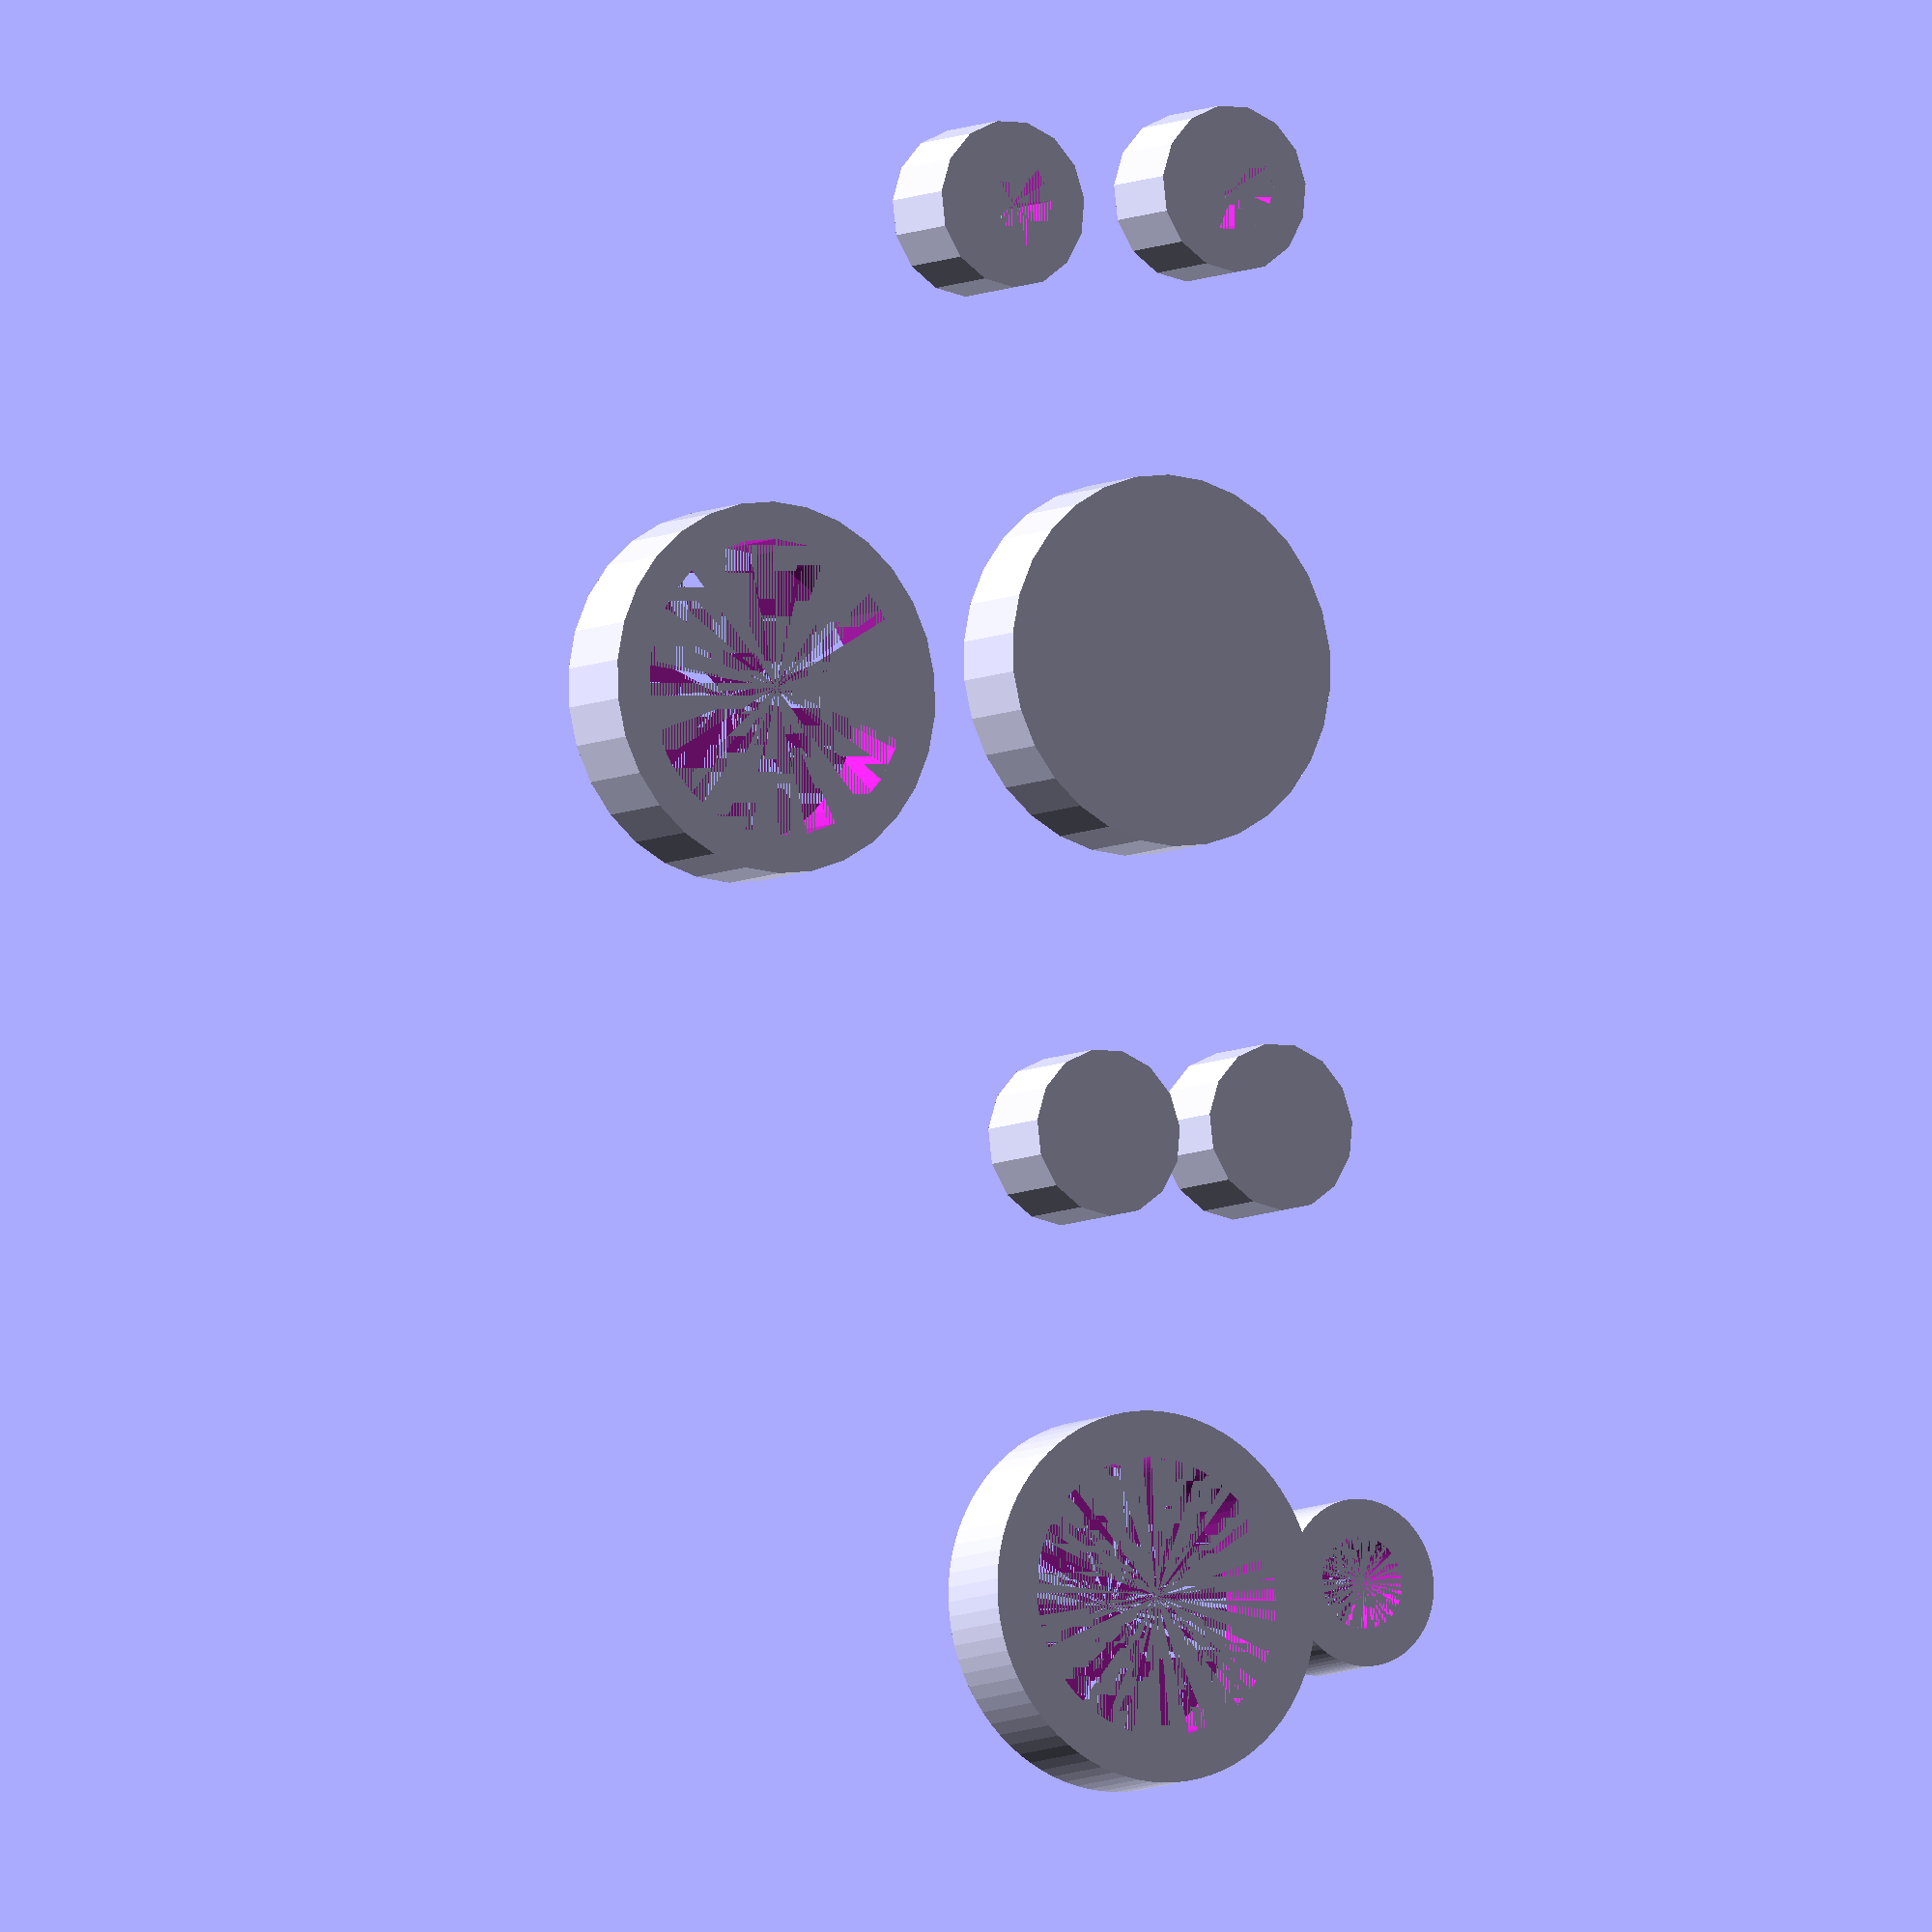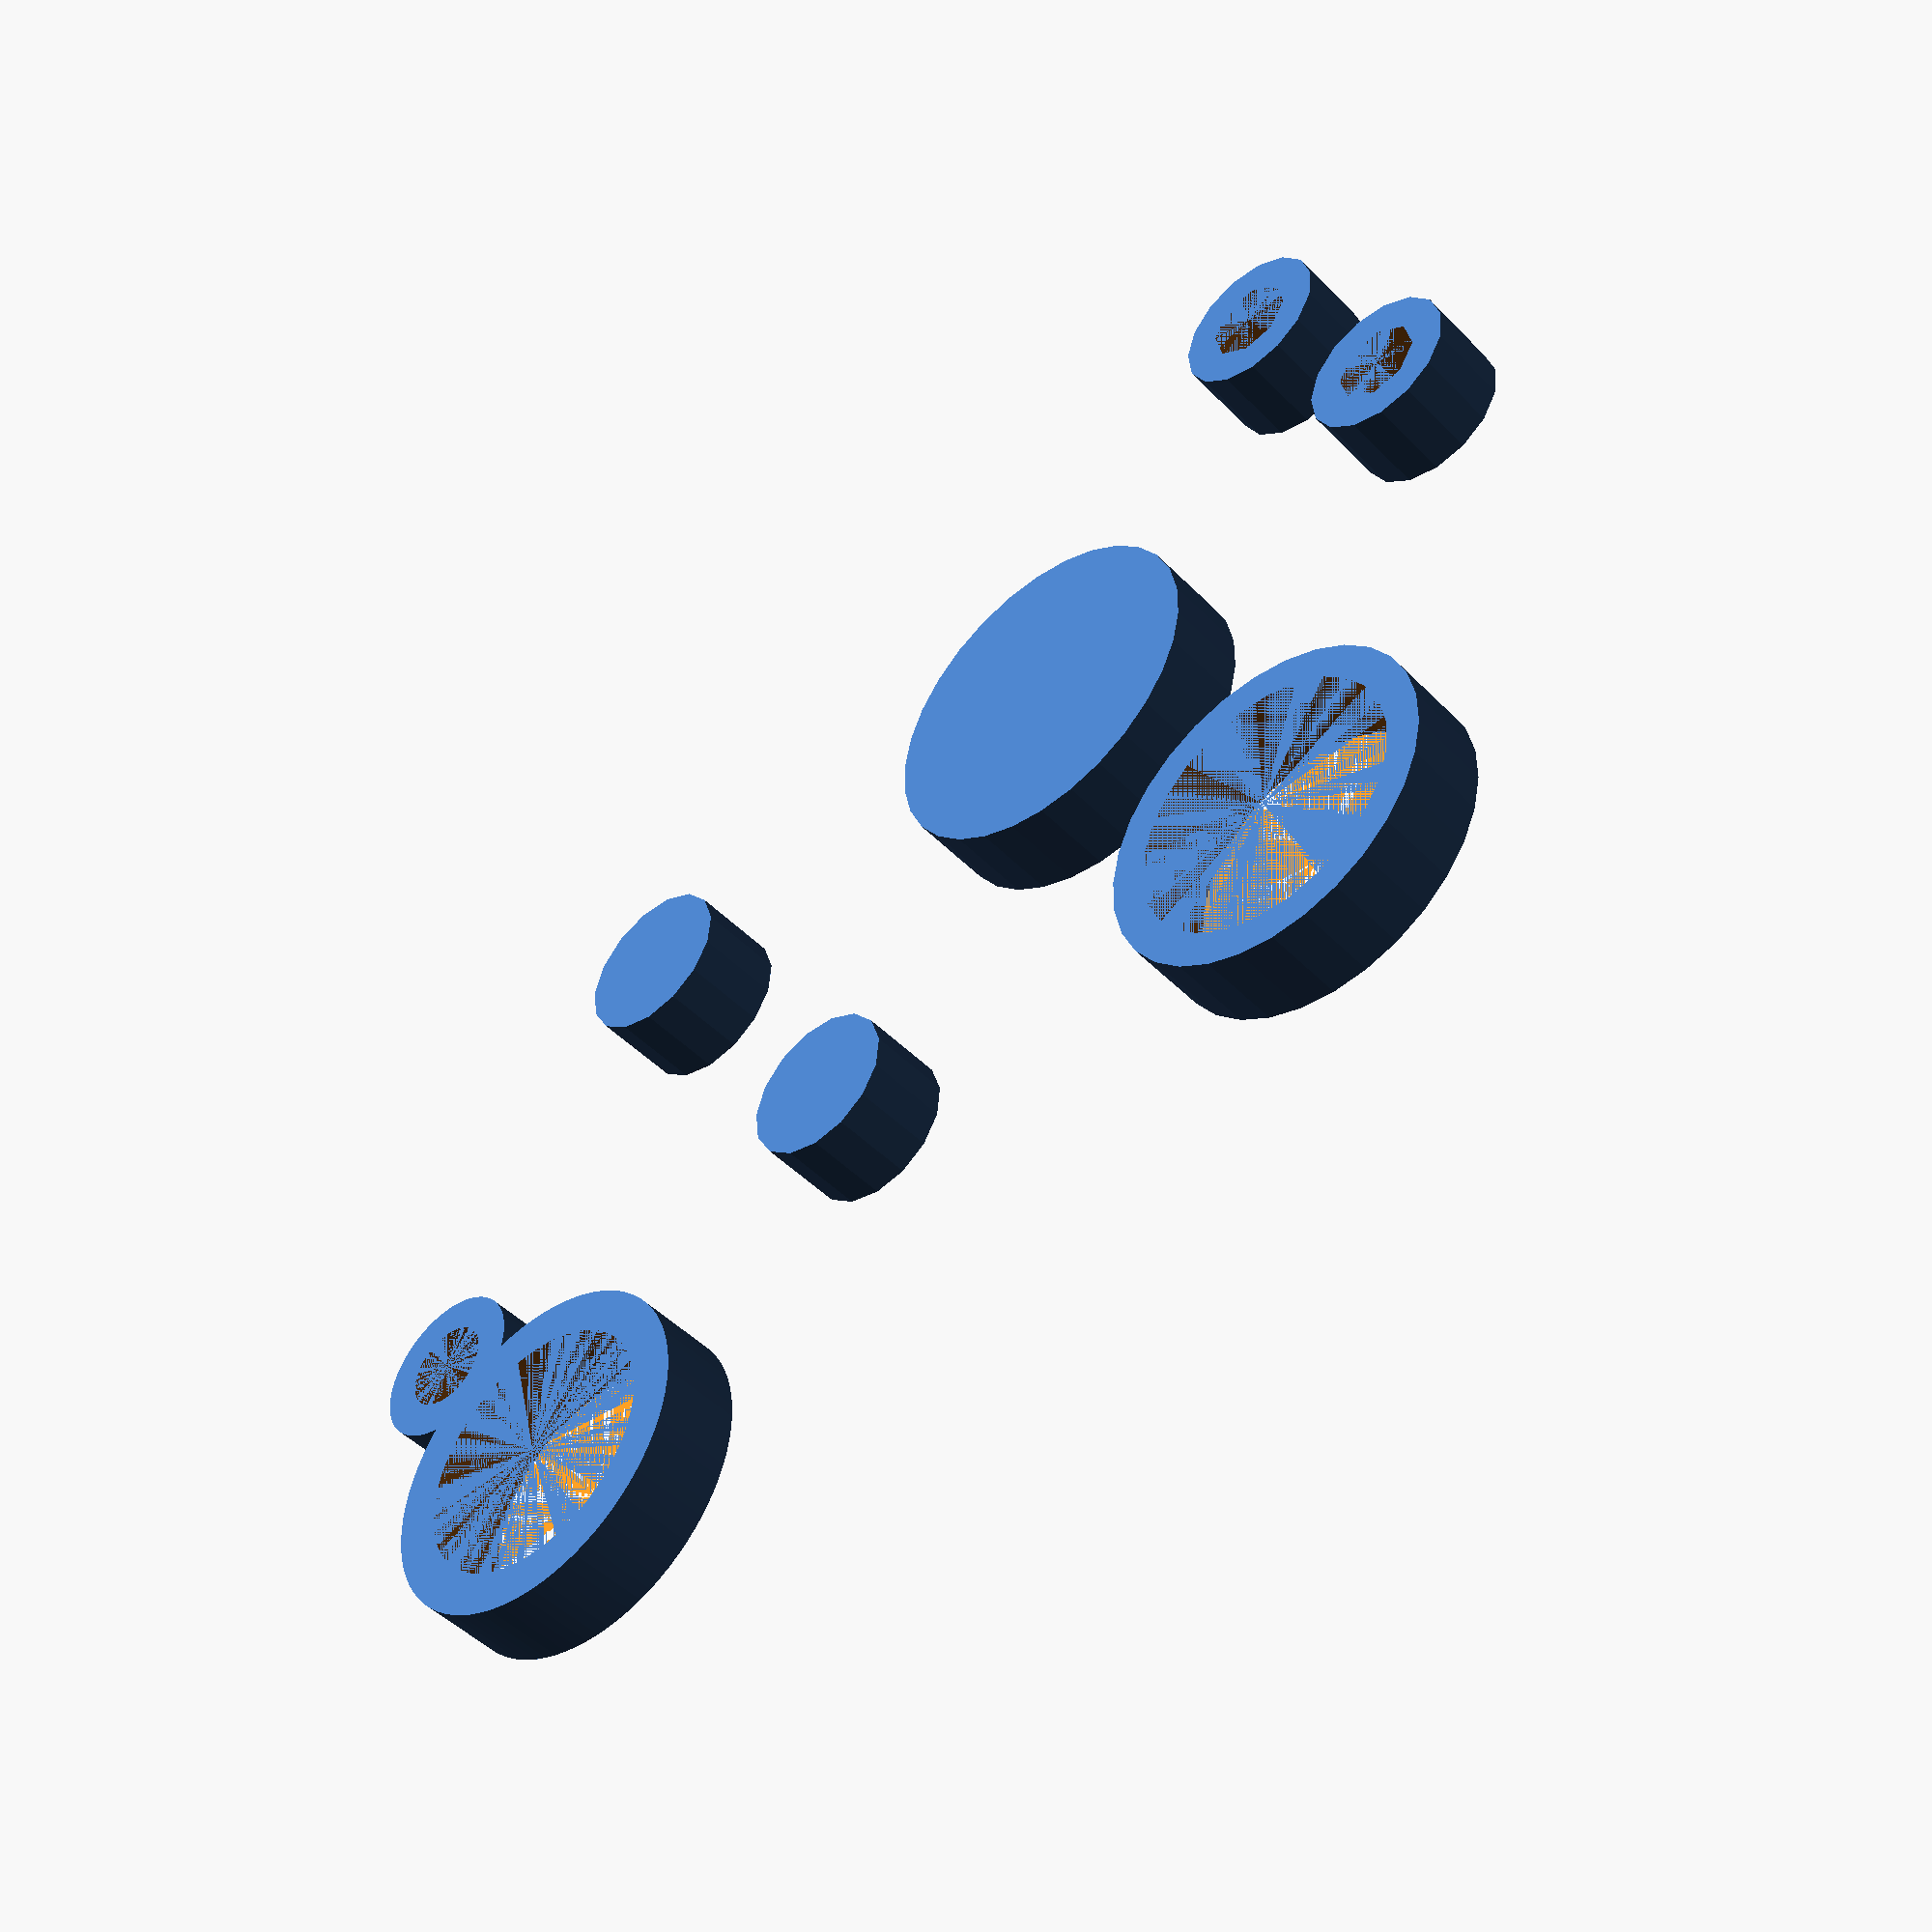
<openscad>
//Rich Whiffen
//2025-08-11 Making a plain cylinder loop tests

translate([0, 0, 0])
cylinder(h = 5, d = 20);

//making it hollow
translate([-25, 0, 0])
difference() {
    cylinder(h = 5, d = 20);
    cylinder(h = 5, d = 16);
}

//two cylinders but not touching. 
//AI didn't get it right.

translate([-7, 25, 0])
cylinder(h = 5, d = 9);

translate([7, 25, 5])
cylinder(h = 5, d = 9);

//two hollow cylinders but not touching.

translate([-7, -25, 0])
difference() {
    cylinder(h = 5, d = 9);
    cylinder(h = 5, d = 5);
}

translate([7, -25, 0])
difference() {
    cylinder(h = 5, d = 9);
    cylinder(h = 5, d = 5);
}

//two hollow cylinders touching 80 segments (will need to be 360 eventually)

translate([-7, 50, 0])
difference() {
    cylinder($fn = 80,
           $fa = 12,
           $fs = 2,
           h = 5, 
           d = 20);
    cylinder($fn = 80,
           $fa = 12,
           $fs = 2,
           h = 5, 
           d = 15);
}

translate([6, 50, 0])
difference() {
    cylinder($fn = 80,
           $fa = 12,
           $fs = 2,
           h = 5, 
           d = 9);
    cylinder($fn = 80,
           $fa = 12,
           $fs = 2,
           h = 5, 
           d = 5);
}

</openscad>
<views>
elev=6.8 azim=186.9 roll=148.4 proj=o view=wireframe
elev=226.2 azim=53.8 roll=139.2 proj=p view=wireframe
</views>
